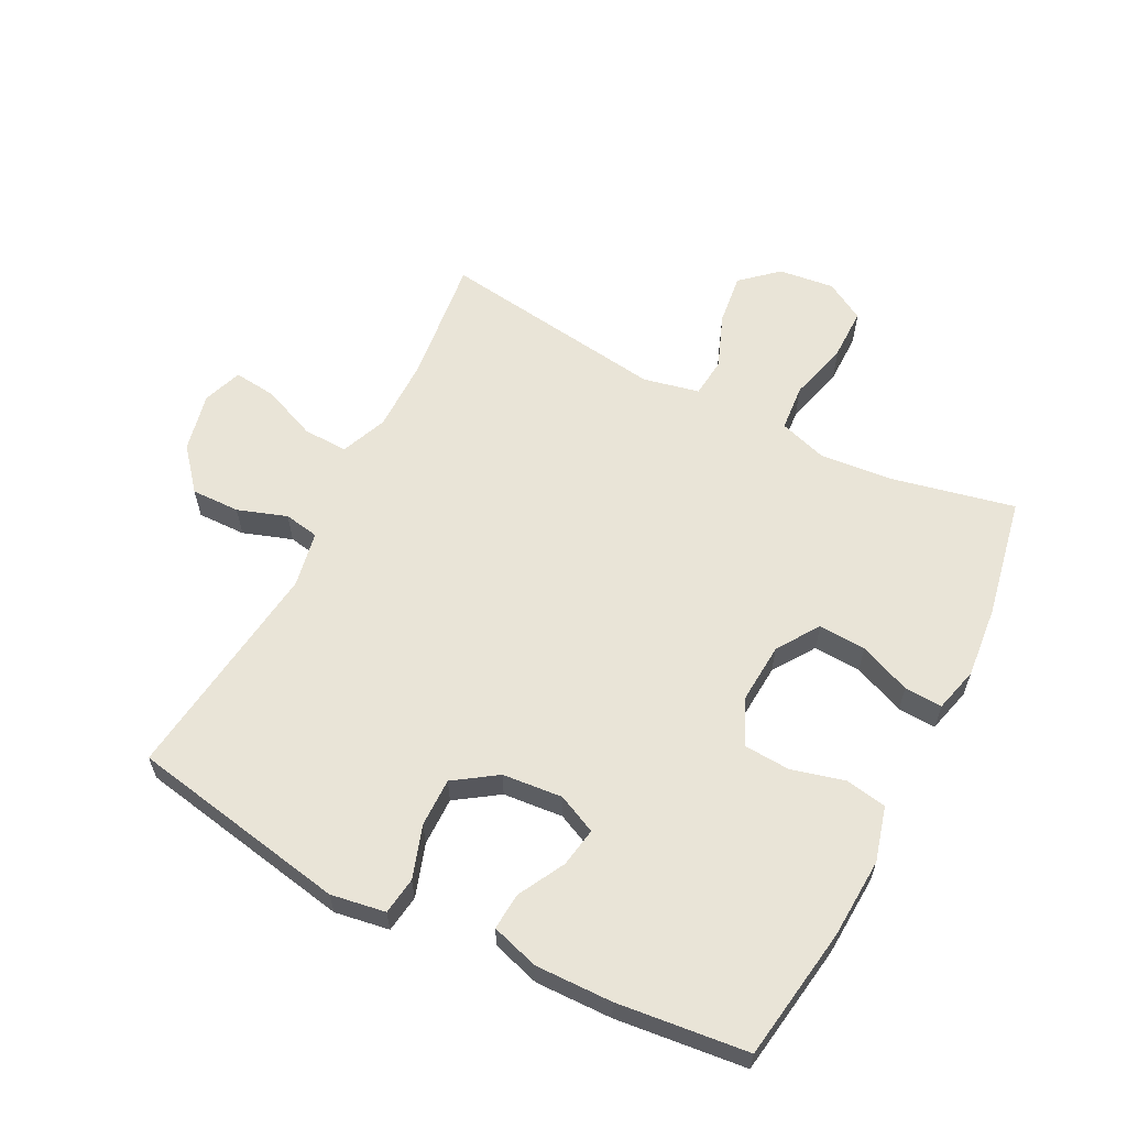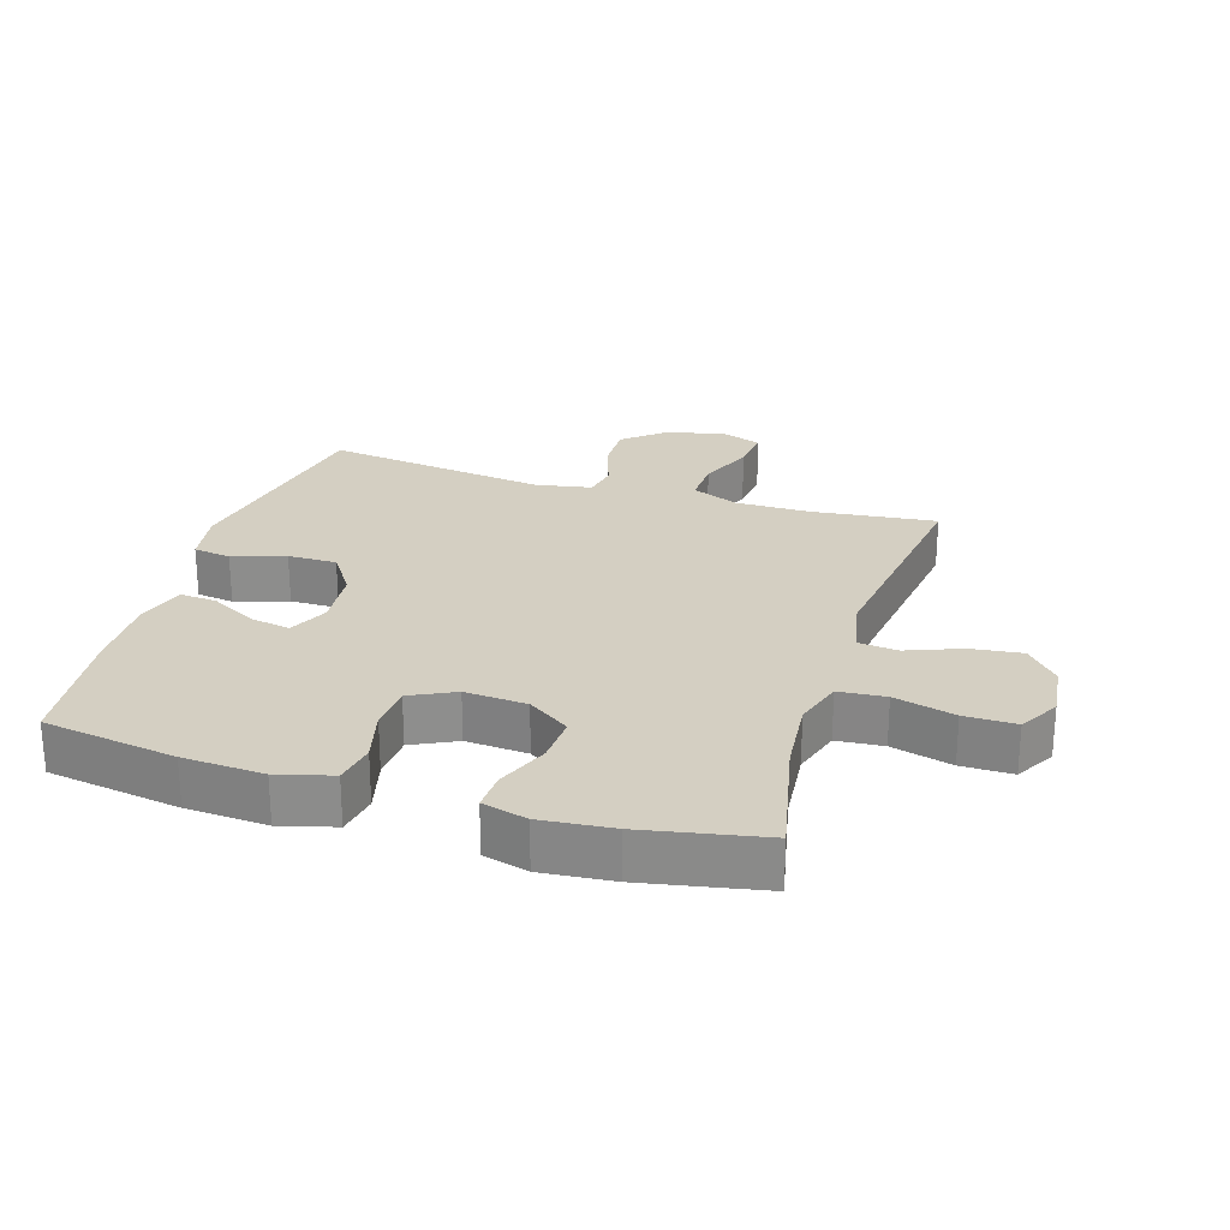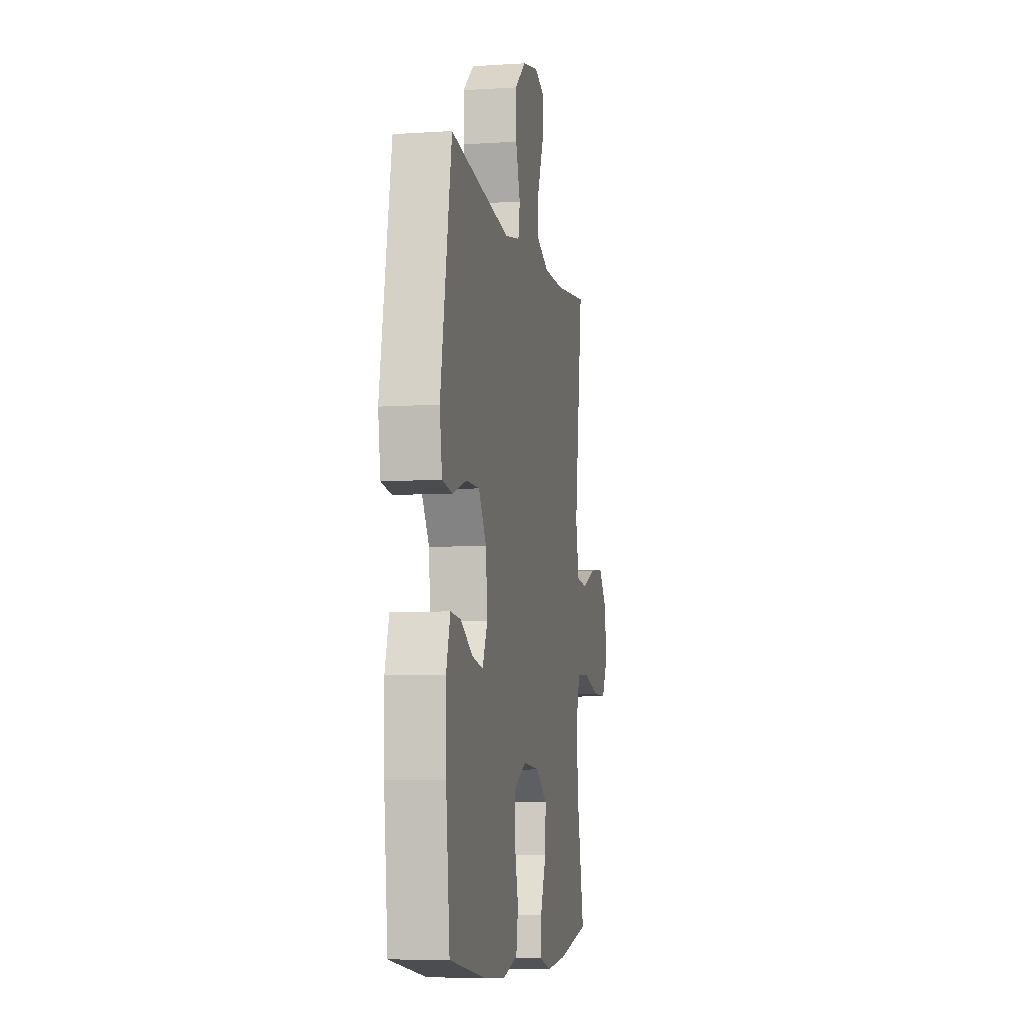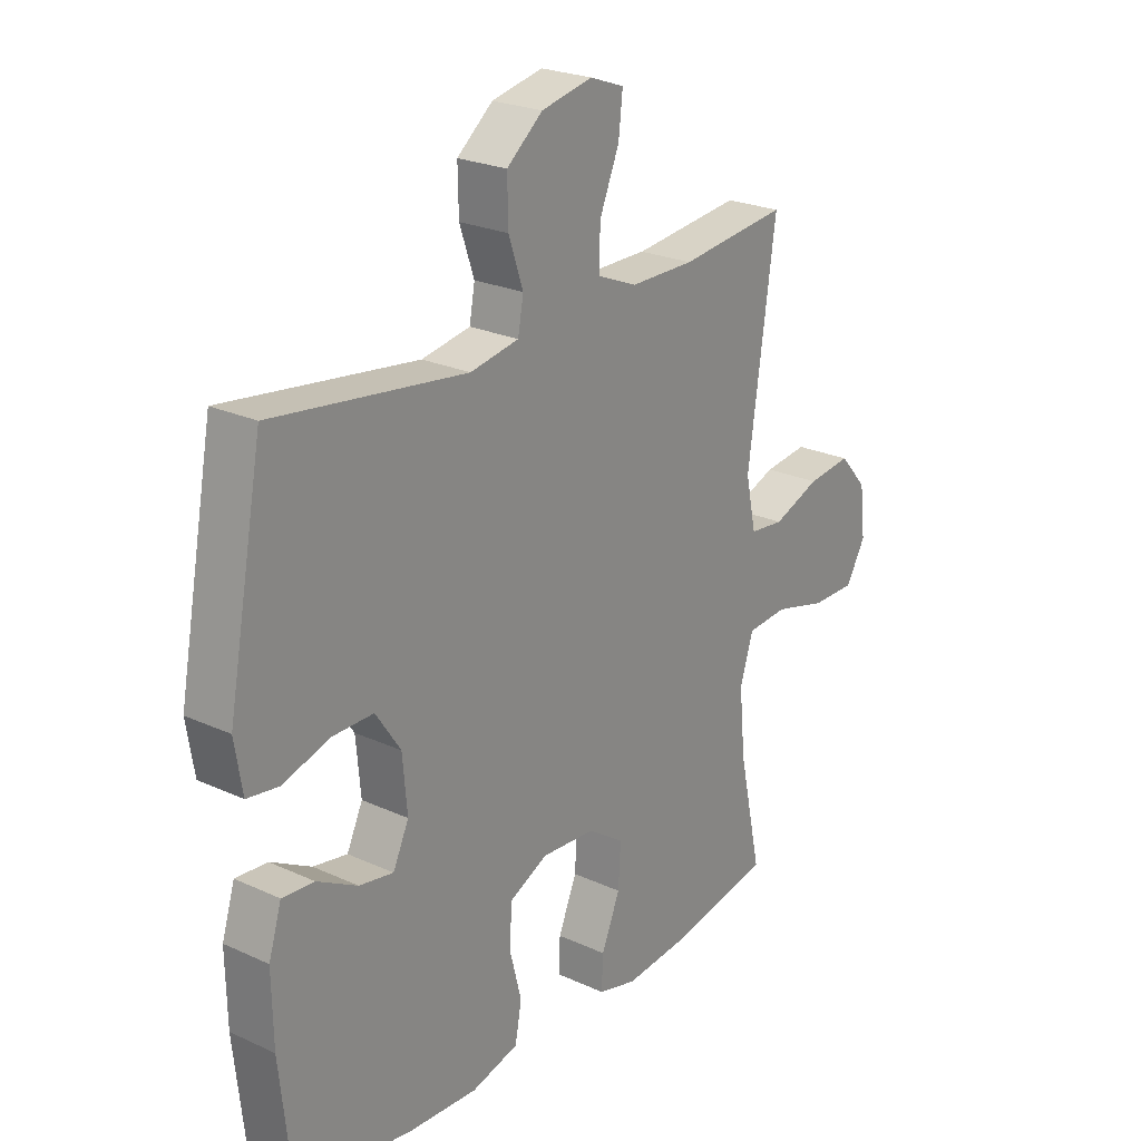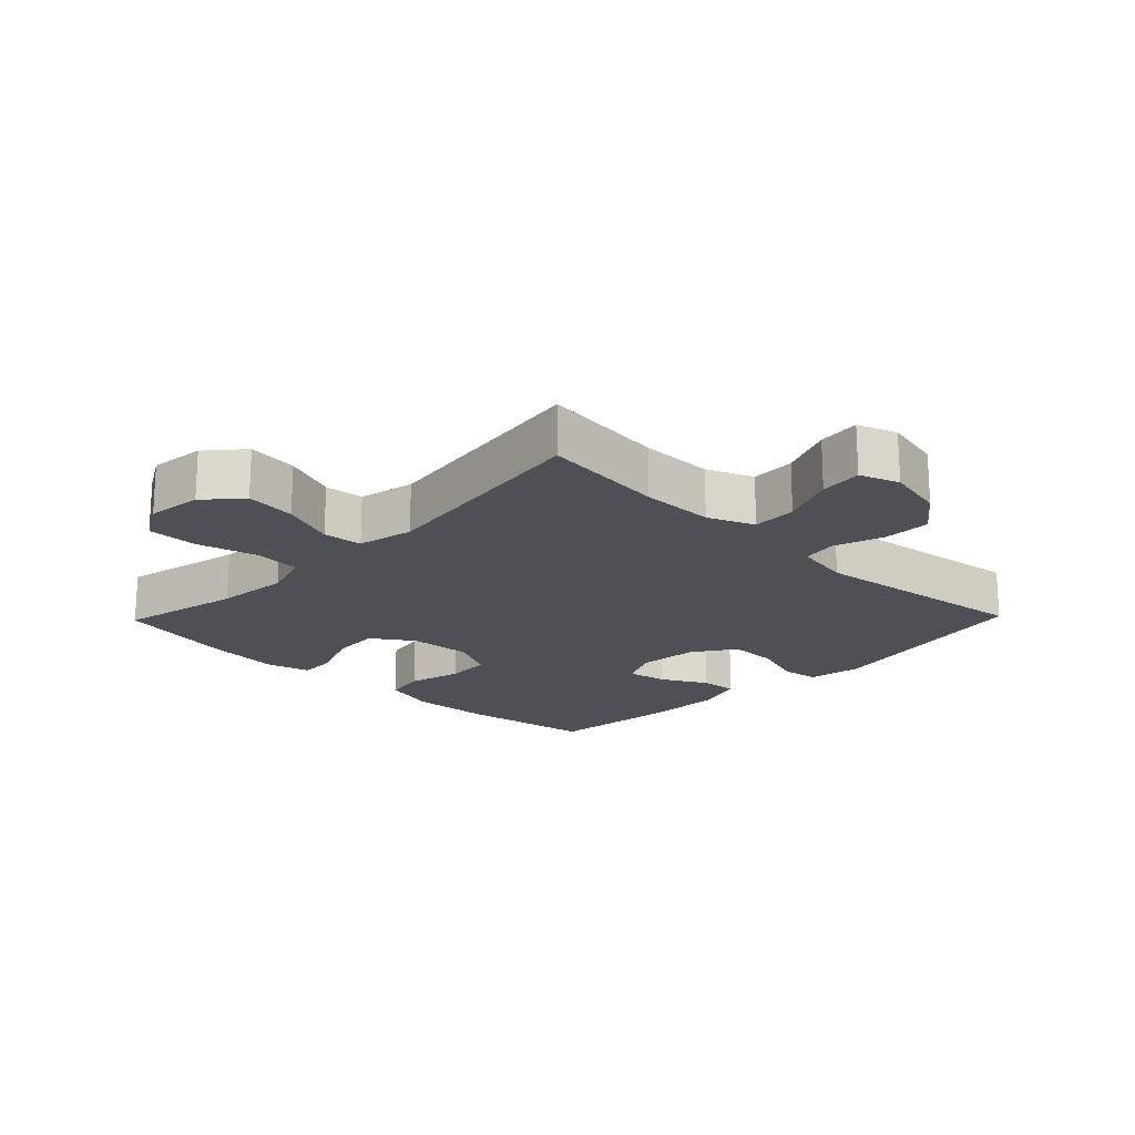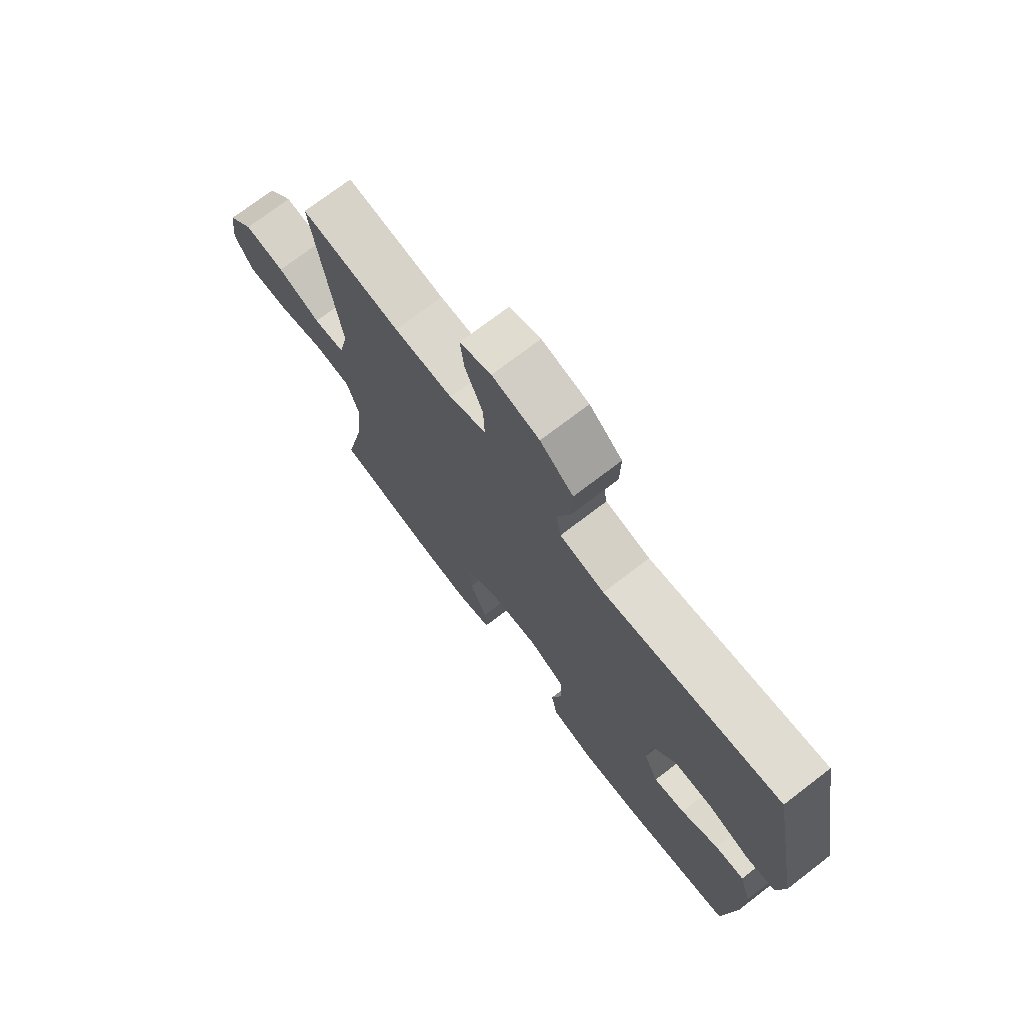
<metadata>
{"format":"obj","ext":"obj","renderer":"f3d","projection":"perspective","resolution":1024,"background":"white","views":[{"elev":61.1,"azim":117.0,"up":"+Y"},{"elev":25.6,"azim":-162.8,"up":"+Y"},{"elev":-7.2,"azim":100.6,"up":"+Z"},{"elev":23.8,"azim":127.5,"up":"+Z"},{"elev":-19.3,"azim":-44.1,"up":"+Y"},{"elev":73.0,"azim":52.5,"up":"+Z"}]}
</metadata>
<code>
o path160
v 0.5468 0.0375 -0.3194
v 0.5492 0.0375 -0.1954
v 0.5254 0.0375 -0.1184
v 0.466 0.0375 -0.1229
v 0.391 0.0375 -0.1635
v 0.3276 0.0375 -0.1745
v 0.2982 0.0375 -0.1117
v 0.3069 0.0375 -0.01528
v 0.3531 0.0375 0.05307
v 0.4311 0.0375 0.05251
v 0.5153 0.0375 0.02512
v 0.5753 0.0375 0.03368
v 0.5895 0.0375 0.1214
v 0.5241 0.0375 0.4723
v 0.1663 0.0375 0.4256
v 0.07612 0.0375 0.4422
v 0.06598 0.0375 0.4984
v 0.09293 0.0375 0.5775
v 0.09433 0.0375 0.6553
v 0.02794 0.0375 0.7105
v -0.06684 0.0375 0.7313
v -0.1302 0.0375 0.7083
v -0.1227 0.0375 0.6397
v -0.08643 0.0375 0.5523
v -0.08389 0.0375 0.4805
v -0.1584 0.0375 0.4496
v -0.2772 0.0375 0.4496
v -0.4778 0.0375 0.4723
v -0.4267 0.0375 0.1068
v -0.4461 0.0375 0.01641
v -0.5095 0.0375 0.009946
v -0.5967 0.0375 0.0436
v -0.6784 0.0375 0.05338
v -0.7296 0.0375 -0.004576
v -0.7401 0.0375 -0.09358
v -0.7038 0.0375 -0.1568
v -0.6215 0.0375 -0.1565
v -0.5239 0.0375 -0.1309
v -0.449 0.0375 -0.1373
v -0.4242 0.0375 -0.2151
v -0.4354 0.0375 -0.333
v -0.4778 0.0375 -0.5294
v -0.2839 0.0375 -0.5667
v -0.1692 0.0375 -0.5776
v -0.09736 0.0375 -0.5587
v -0.1001 0.0375 -0.4976
v -0.1345 0.0375 -0.4146
v -0.1388 0.0375 -0.3383
v -0.07164 0.0375 -0.293
v 0.02755 0.0375 -0.2861
v 0.09918 0.0375 -0.3206
v 0.1037 0.0375 -0.3939
v 0.08158 0.0375 -0.4797
v 0.09347 0.0375 -0.5461
v 0.181 0.0375 -0.5697
v 0.3103 0.0375 -0.5625
v 0.5241 0.0375 -0.5294
v 0.5468 -0.0375 -0.3194
v 0.5492 -0.0375 -0.1954
v 0.5254 -0.0375 -0.1184
v 0.466 -0.0375 -0.1229
v 0.391 -0.0375 -0.1635
v 0.3276 -0.0375 -0.1745
v 0.2982 -0.0375 -0.1117
v 0.3069 -0.0375 -0.01528
v 0.3531 -0.0375 0.05307
v 0.4311 -0.0375 0.05251
v 0.5153 -0.0375 0.02512
v 0.5753 -0.0375 0.03368
v 0.5895 -0.0375 0.1214
v 0.5241 -0.0375 0.4723
v 0.1663 -0.0375 0.4256
v 0.07612 -0.0375 0.4422
v 0.06598 -0.0375 0.4984
v 0.09293 -0.0375 0.5775
v 0.09433 -0.0375 0.6553
v 0.02794 -0.0375 0.7105
v -0.06684 -0.0375 0.7313
v -0.1302 -0.0375 0.7083
v -0.1227 -0.0375 0.6397
v -0.08643 -0.0375 0.5523
v -0.08389 -0.0375 0.4805
v -0.1584 -0.0375 0.4496
v -0.2772 -0.0375 0.4496
v -0.4778 -0.0375 0.4723
v -0.4267 -0.0375 0.1068
v -0.4461 -0.0375 0.01641
v -0.5095 -0.0375 0.009946
v -0.5967 -0.0375 0.0436
v -0.6784 -0.0375 0.05338
v -0.7296 -0.0375 -0.004576
v -0.7401 -0.0375 -0.09358
v -0.7038 -0.0375 -0.1568
v -0.6215 -0.0375 -0.1565
v -0.5239 -0.0375 -0.1309
v -0.449 -0.0375 -0.1373
v -0.4242 -0.0375 -0.2151
v -0.4354 -0.0375 -0.333
v -0.4778 -0.0375 -0.5294
v -0.2839 -0.0375 -0.5667
v -0.1692 -0.0375 -0.5776
v -0.09736 -0.0375 -0.5587
v -0.1001 -0.0375 -0.4976
v -0.1345 -0.0375 -0.4146
v -0.1388 -0.0375 -0.3383
v -0.07164 -0.0375 -0.293
v 0.02755 -0.0375 -0.2861
v 0.09918 -0.0375 -0.3206
v 0.1037 -0.0375 -0.3939
v 0.08158 -0.0375 -0.4797
v 0.09347 -0.0375 -0.5461
v 0.181 -0.0375 -0.5697
v 0.3103 -0.0375 -0.5625
v 0.5241 -0.0375 -0.5294
v -0.2839 0.0375 -0.5667
v -0.1692 0.0375 -0.5776
v -0.09736 0.0375 -0.5587
v -0.09736 0.0375 -0.5587
v 0.09347 0.0375 -0.5461
v 0.09347 0.0375 -0.5461
v 0.181 0.0375 -0.5697
v 0.3103 0.0375 -0.5625
v -0.1001 0.0375 -0.4976
v -0.4778 0.0375 -0.5294
v -0.4778 0.0375 -0.5294
v 0.08158 0.0375 -0.4797
v 0.5241 0.0375 -0.5294
v 0.5241 0.0375 -0.5294
v -0.1345 0.0375 -0.4146
v 0.1037 0.0375 -0.3939
v -0.4354 0.0375 -0.333
v 0.5468 0.0375 -0.3194
v -0.1388 0.0375 -0.3383
v 0.09918 0.0375 -0.3206
v 0.09918 0.0375 -0.3206
v -0.07164 0.0375 -0.293
v -0.4242 0.0375 -0.2151
v 0.02755 0.0375 -0.2861
v 0.5492 0.0375 -0.1954
v -0.449 0.0375 -0.1373
v -0.449 0.0375 -0.1373
v 0.391 0.0375 -0.1635
v 0.3276 0.0375 -0.1745
v 0.3276 0.0375 -0.1745
v 0.5254 0.0375 -0.1184
v 0.5254 0.0375 -0.1184
v 0.2982 0.0375 -0.1117
v 0.466 0.0375 -0.1229
v -0.7401 0.0375 -0.09358
v -0.7038 0.0375 -0.1568
v -0.7038 0.0375 -0.1568
v -0.6215 0.0375 -0.1565
v -0.5239 0.0375 -0.1309
v 0.3069 0.0375 -0.01528
v -0.7296 0.0375 -0.004576
v 0.3531 0.0375 0.05307
v -0.6784 0.0375 0.05338
v -0.5967 0.0375 0.0436
v -0.5095 0.0375 0.009946
v -0.4461 0.0375 0.01641
v -0.4461 0.0375 0.01641
v -0.4267 0.0375 0.1068
v 0.4311 0.0375 0.05251
v 0.5153 0.0375 0.02512
v 0.5753 0.0375 0.03368
v 0.5753 0.0375 0.03368
v 0.5895 0.0375 0.1214
v -0.4778 0.0375 0.4723
v -0.4778 0.0375 0.4723
v 0.1663 0.0375 0.4256
v 0.07612 0.0375 0.4422
v 0.07612 0.0375 0.4422
v -0.1584 0.0375 0.4496
v -0.2772 0.0375 0.4496
v 0.06598 0.0375 0.4984
v 0.5241 0.0375 0.4723
v 0.5241 0.0375 0.4723
v -0.08389 0.0375 0.4805
v -0.08389 0.0375 0.4805
v -0.08643 0.0375 0.5523
v 0.09293 0.0375 0.5775
v -0.1227 0.0375 0.6397
v 0.09433 0.0375 0.6553
v -0.1302 0.0375 0.7083
v -0.1302 0.0375 0.7083
v 0.02794 0.0375 0.7105
v -0.06684 0.0375 0.7313
v -0.2839 -0.0375 -0.5667
v -0.1692 -0.0375 -0.5776
v -0.09736 -0.0375 -0.5587
v -0.09736 -0.0375 -0.5587
v 0.09347 -0.0375 -0.5461
v 0.09347 -0.0375 -0.5461
v 0.181 -0.0375 -0.5697
v 0.3103 -0.0375 -0.5625
v -0.1001 -0.0375 -0.4976
v -0.4778 -0.0375 -0.5294
v -0.4778 -0.0375 -0.5294
v 0.08158 -0.0375 -0.4797
v 0.5241 -0.0375 -0.5294
v 0.5241 -0.0375 -0.5294
v -0.1345 -0.0375 -0.4146
v 0.1037 -0.0375 -0.3939
v -0.4354 -0.0375 -0.333
v 0.5468 -0.0375 -0.3194
v -0.1388 -0.0375 -0.3383
v 0.09918 -0.0375 -0.3206
v 0.09918 -0.0375 -0.3206
v -0.07164 -0.0375 -0.293
v -0.4242 -0.0375 -0.2151
v 0.02755 -0.0375 -0.2861
v 0.5492 -0.0375 -0.1954
v -0.449 -0.0375 -0.1373
v -0.449 -0.0375 -0.1373
v 0.391 -0.0375 -0.1635
v 0.3276 -0.0375 -0.1745
v 0.3276 -0.0375 -0.1745
v 0.5254 -0.0375 -0.1184
v 0.5254 -0.0375 -0.1184
v 0.2982 -0.0375 -0.1117
v 0.466 -0.0375 -0.1229
v -0.7401 -0.0375 -0.09358
v -0.7038 -0.0375 -0.1568
v -0.7038 -0.0375 -0.1568
v -0.6215 -0.0375 -0.1565
v -0.5239 -0.0375 -0.1309
v 0.3069 -0.0375 -0.01528
v -0.7296 -0.0375 -0.004576
v 0.3531 -0.0375 0.05307
v -0.6784 -0.0375 0.05338
v -0.5967 -0.0375 0.0436
v -0.5095 -0.0375 0.009946
v -0.4461 -0.0375 0.01641
v -0.4461 -0.0375 0.01641
v -0.4267 -0.0375 0.1068
v 0.4311 -0.0375 0.05251
v 0.5153 -0.0375 0.02512
v 0.5753 -0.0375 0.03368
v 0.5753 -0.0375 0.03368
v 0.5895 -0.0375 0.1214
v -0.4778 -0.0375 0.4723
v -0.4778 -0.0375 0.4723
v 0.1663 -0.0375 0.4256
v 0.07612 -0.0375 0.4422
v 0.07612 -0.0375 0.4422
v -0.1584 -0.0375 0.4496
v -0.2772 -0.0375 0.4496
v 0.06598 -0.0375 0.4984
v 0.5241 -0.0375 0.4723
v 0.5241 -0.0375 0.4723
v -0.08389 -0.0375 0.4805
v -0.08389 -0.0375 0.4805
v -0.08643 -0.0375 0.5523
v 0.09293 -0.0375 0.5775
v -0.1227 -0.0375 0.6397
v 0.09433 -0.0375 0.6553
v -0.1302 -0.0375 0.7083
v -0.1302 -0.0375 0.7083
v 0.02794 -0.0375 0.7105
v -0.06684 -0.0375 0.7313
f 255 260 257
f 251 244 248
f 247 235 246
f 232 213 233
f 207 220 211
f 196 189 190
f 195 203 194
f 216 205 215
f 231 226 232
f 188 202 204
f 233 213 209
f 227 229 243
f 195 216 203
f 203 216 207
f 243 229 249
f 240 236 237
f 202 189 196
f 222 225 228
f 246 244 251
f 228 225 231
f 240 237 238
f 235 209 227
f 244 227 243
f 188 204 197
f 229 236 249
f 206 204 202
f 210 209 213
f 246 235 227
f 209 211 227
f 249 236 240
f 225 222 223
f 210 206 209
f 204 206 210
f 194 199 192
f 220 207 216
f 205 195 200
f 203 199 194
f 230 228 231
f 259 253 254
f 251 248 253
f 254 253 248
f 189 202 188
f 246 227 244
f 227 211 220
f 215 212 221
f 212 215 205
f 205 216 195
f 259 254 256
f 221 212 218
f 213 232 226
f 235 247 241
f 259 260 255
f 253 259 255
f 233 209 235
f 225 226 231
f 43 44 101 100
f 44 118 191 101
f 120 55 112 193
f 55 56 113 112
f 45 46 103 102
f 125 43 100 198
f 53 54 111 110
f 56 128 201 113
f 46 47 104 103
f 52 53 110 109
f 41 42 99 98
f 57 1 58 114
f 47 48 105 104
f 135 52 109 208
f 48 49 106 105
f 40 41 98 97
f 50 51 108 107
f 1 2 59 58
f 49 50 107 106
f 141 40 97 214
f 5 144 217 62
f 2 146 219 59
f 6 7 64 63
f 4 5 62 61
f 3 4 61 60
f 35 151 224 92
f 36 37 94 93
f 37 38 95 94
f 38 39 96 95
f 7 8 65 64
f 34 35 92 91
f 8 9 66 65
f 33 34 91 90
f 32 33 90 89
f 31 32 89 88
f 161 31 88 234
f 29 30 87 86
f 10 11 68 67
f 11 166 239 68
f 12 13 70 69
f 9 10 67 66
f 169 29 86 242
f 15 172 245 72
f 26 27 84 83
f 16 17 74 73
f 177 15 72 250
f 13 14 71 70
f 179 26 83 252
f 27 28 85 84
f 24 25 82 81
f 17 18 75 74
f 23 24 81 80
f 18 19 76 75
f 185 23 80 258
f 19 20 77 76
f 21 22 79 78
f 20 21 78 77
f 182 184 187
f 178 175 171
f 174 173 162
f 159 160 140
f 134 138 147
f 123 117 116
f 122 121 130
f 143 142 132
f 158 159 153
f 115 131 129
f 160 136 140
f 154 170 156
f 122 130 143
f 130 134 143
f 170 176 156
f 167 164 163
f 129 123 116
f 149 155 152
f 173 178 171
f 155 158 152
f 167 165 164
f 162 154 136
f 171 170 154
f 115 124 131
f 156 176 163
f 133 129 131
f 137 140 136
f 173 154 162
f 136 154 138
f 176 167 163
f 152 150 149
f 137 136 133
f 131 137 133
f 121 119 126
f 147 143 134
f 132 127 122
f 130 121 126
f 157 158 155
f 186 181 180
f 178 180 175
f 181 175 180
f 116 115 129
f 173 171 154
f 154 147 138
f 142 148 139
f 139 132 142
f 132 122 143
f 186 183 181
f 148 145 139
f 140 153 159
f 162 168 174
f 186 182 187
f 180 182 186
f 160 162 136
f 152 158 153

</code>
